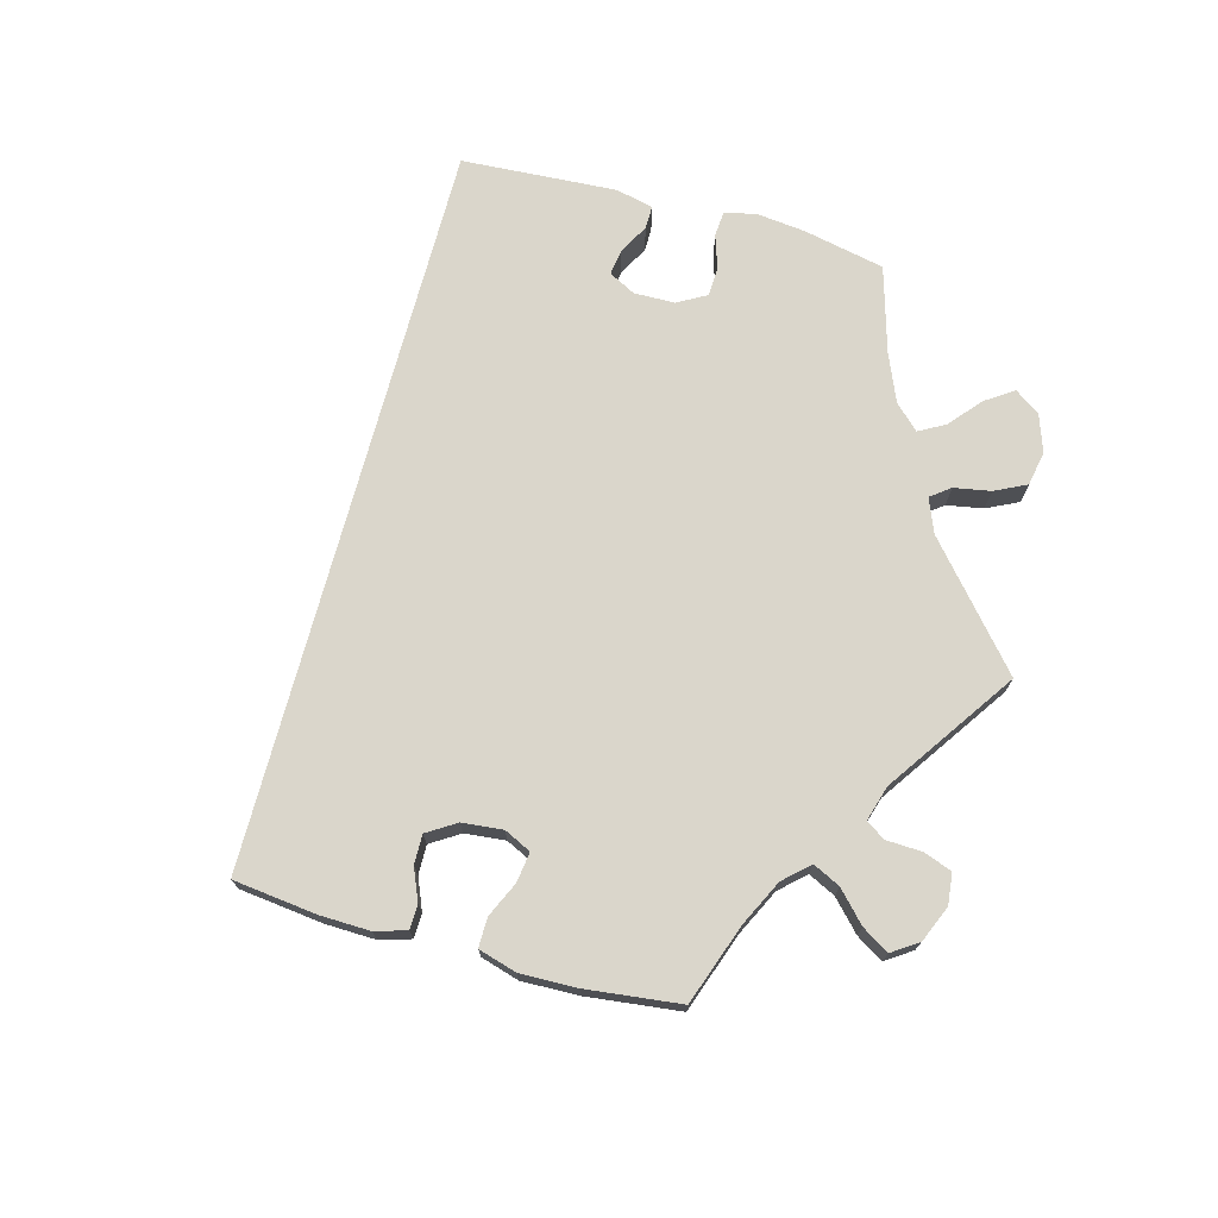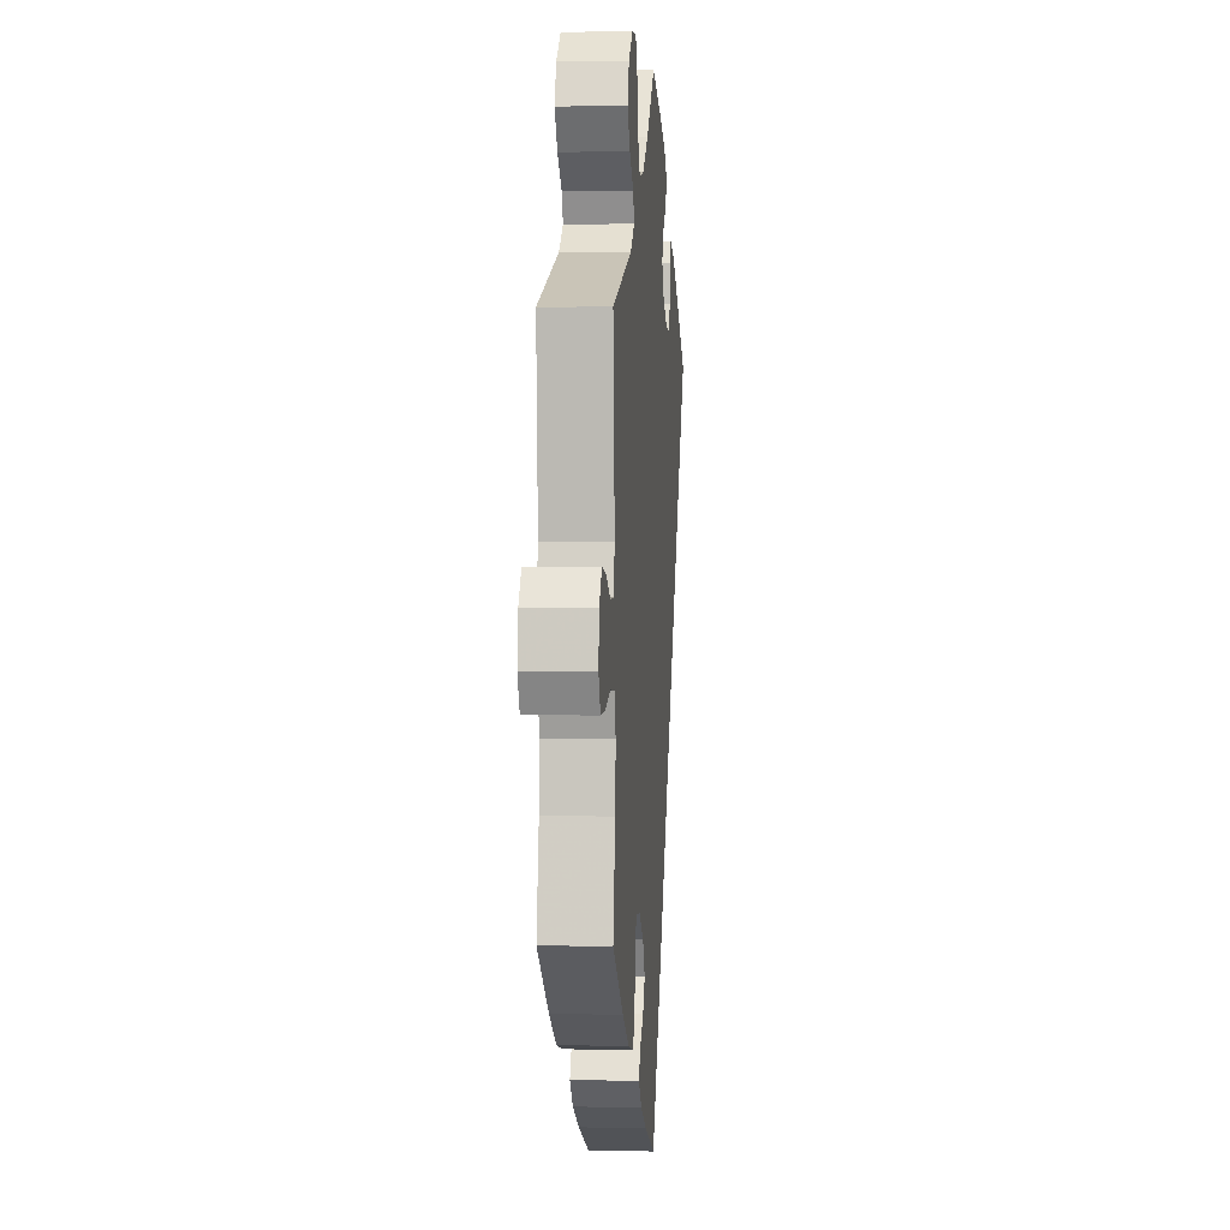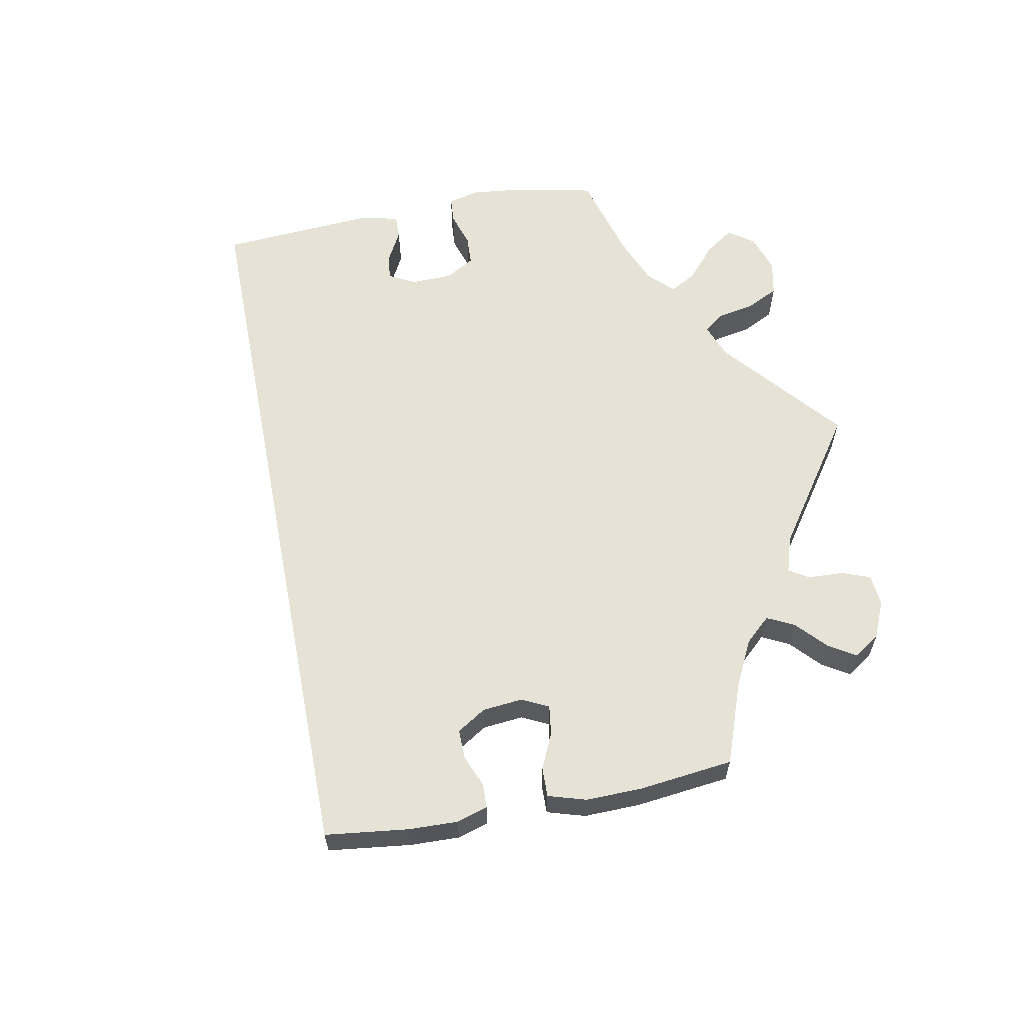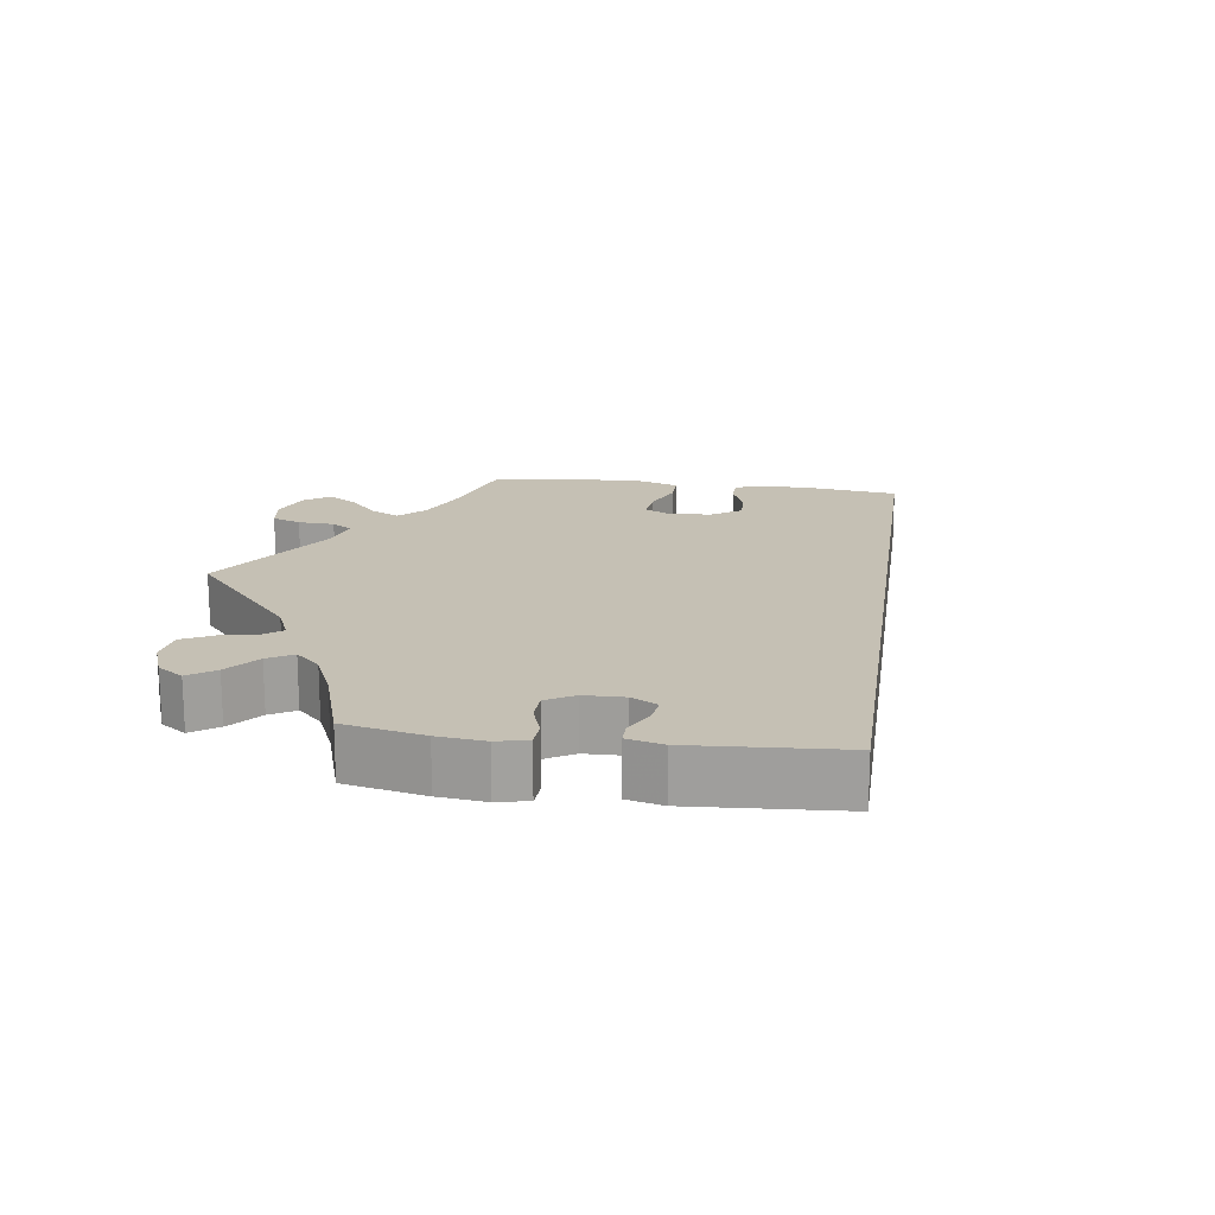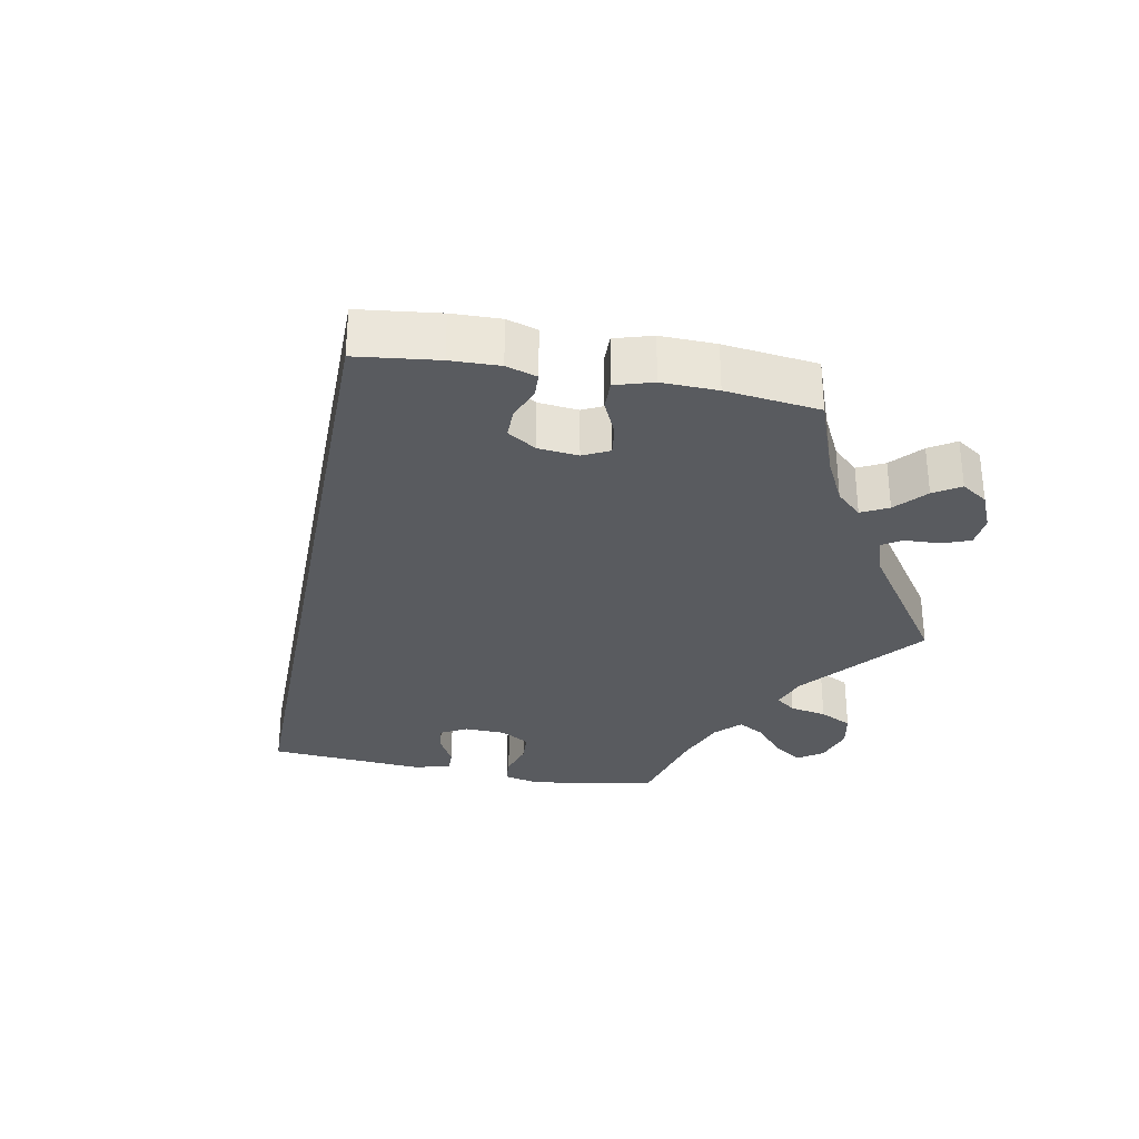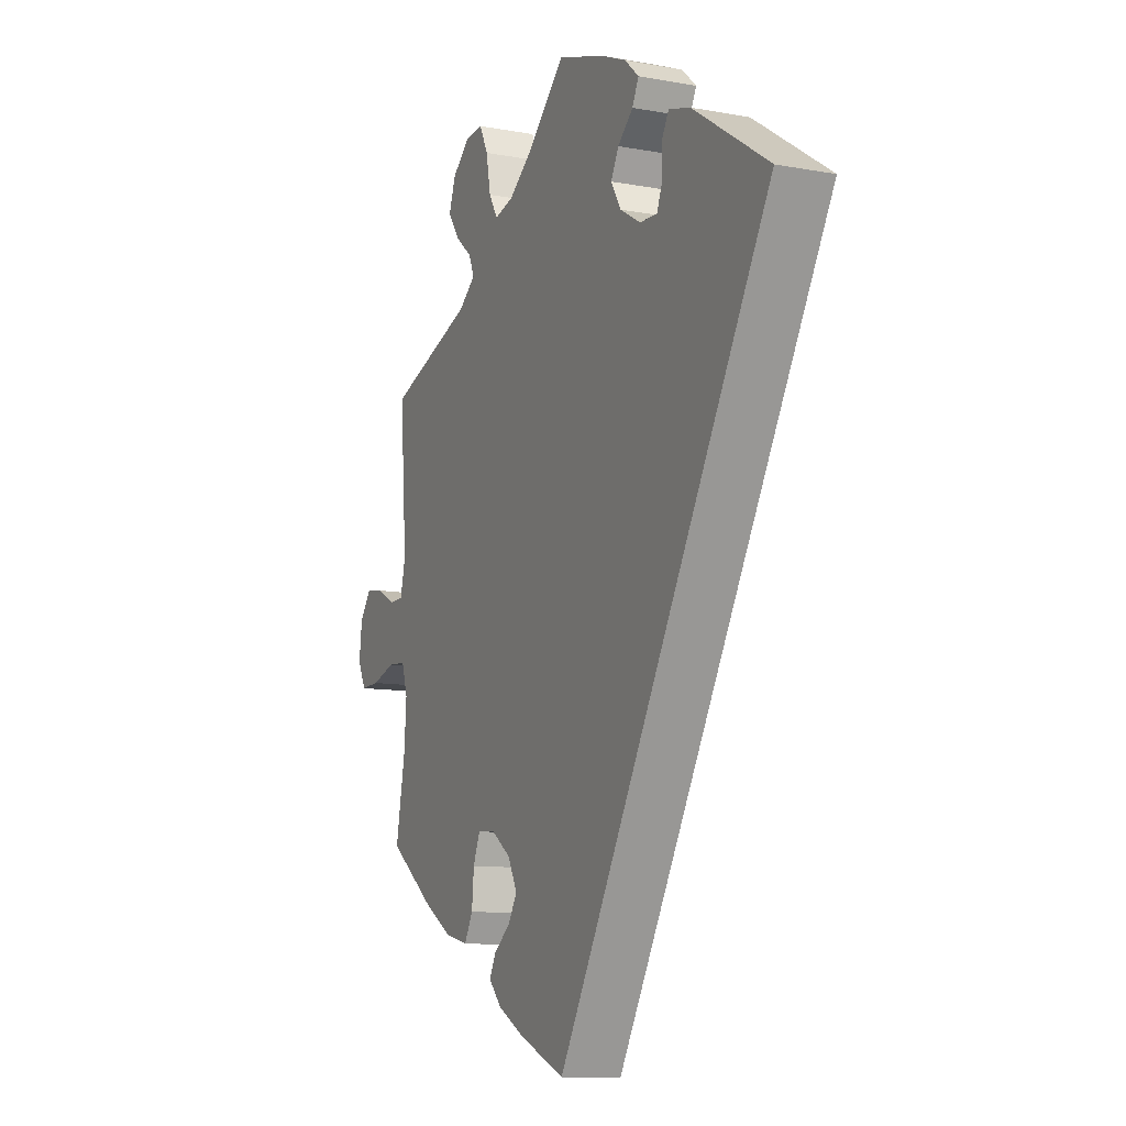
<metadata>
{"format":"obj","ext":"obj","renderer":"f3d","projection":"perspective","resolution":1024,"background":"white","views":[{"elev":73.8,"azim":-134.7,"up":"+Y"},{"elev":1.5,"azim":-85.1,"up":"+Z"},{"elev":63.0,"azim":-160.7,"up":"+Y"},{"elev":18.4,"azim":37.7,"up":"+Y"},{"elev":-32.3,"azim":-160.6,"up":"+Y"},{"elev":-11.0,"azim":65.6,"up":"+Z"}]}
</metadata>
<code>
v 0.001 0.07 -0.578
v -0.106 0.07 -0.532
v -0.167 0.07 -0.499
v -0.198 0.07 -0.466
v -0.182 0.07 -0.436
v -0.144 0.07 -0.407
v -0.123 0.07 -0.372
v -0.145 0.07 -0.33
v -0.191 0.07 -0.297
v -0.232 0.07 -0.294
v -0.248 0.07 -0.333
v -0.253 0.07 -0.386
v -0.273 0.07 -0.422
v -0.327 0.07 -0.409
v -0.394 0.07 -0.368
v -0.5 0.07 -0.289
v -0.478 0.07 -0.173
v -0.473 0.07 -0.103
v -0.487 0.07 -0.058
v -0.529 0.07 -0.055
v -0.583 0.07 -0.071
v -0.627 0.07 -0.072
v -0.646 0.07 -0.033
v -0.639 0.07 0.021
v -0.613 0.07 0.056
v -0.572 0.07 0.049
v -0.528 0.07 0.026
v -0.496 0.07 0.027
v -0.484 0.07 0.077
v -0.5 0.07 0.289
v -0.301 0.07 0.357
v -0.261 0.07 0.388
v -0.274 0.07 0.419
v -0.313 0.07 0.452
v -0.34 0.07 0.492
v -0.324 0.07 0.537
v -0.283 0.07 0.572
v -0.241 0.07 0.575
v -0.221 0.07 0.534
v -0.21 0.07 0.477
v -0.189 0.07 0.442
v -0.144 0.07 0.453
v -0.088 0.07 0.495
v 0 0.07 0.578
v 0.108 0.07 0.542
v 0.169 0.07 0.515
v 0.202 0.07 0.485
v 0.187 0.07 0.454
v 0.151 0.07 0.422
v 0.133 0.07 0.387
v 0.156 0.07 0.348
v 0.204 0.07 0.319
v 0.245 0.07 0.317
v 0.258 0.07 0.35
v 0.259 0.07 0.396
v 0.274 0.07 0.423
v 0.324 0.07 0.408
v 0.501 0.07 0.29
v 0.001 0 -0.578
v -0.106 0 -0.532
v -0.167 0 -0.499
v -0.198 0 -0.466
v -0.182 0 -0.436
v -0.144 0 -0.407
v -0.123 0 -0.372
v -0.145 0 -0.33
v -0.191 0 -0.297
v -0.232 0 -0.294
v -0.248 0 -0.333
v -0.253 0 -0.386
v -0.273 0 -0.422
v -0.327 0 -0.409
v -0.394 0 -0.368
v -0.5 0 -0.289
v -0.478 0 -0.173
v -0.473 0 -0.103
v -0.487 0 -0.058
v -0.529 0 -0.055
v -0.583 0 -0.071
v -0.627 0 -0.072
v -0.646 0 -0.033
v -0.639 0 0.021
v -0.613 0 0.056
v -0.572 0 0.049
v -0.528 0 0.026
v -0.496 0 0.027
v -0.484 0 0.077
v -0.5 0 0.289
v -0.301 0 0.357
v -0.261 0 0.388
v -0.274 0 0.419
v -0.313 0 0.452
v -0.34 0 0.492
v -0.324 0 0.537
v -0.283 0 0.572
v -0.241 0 0.575
v -0.221 0 0.534
v -0.21 0 0.477
v -0.189 0 0.442
v -0.144 0 0.453
v -0.088 0 0.495
v 0 0 0.578
v 0.108 0 0.542
v 0.169 0 0.515
v 0.202 0 0.485
v 0.187 0 0.454
v 0.151 0 0.422
v 0.133 0 0.387
v 0.156 0 0.348
v 0.204 0 0.319
v 0.245 0 0.317
v 0.258 0 0.35
v 0.259 0 0.396
v 0.274 0 0.423
v 0.324 0 0.408
v 0.501 0 0.29
f 54 55 56 57
f 53 54 57 58
f 52 53 58 1
f 46 47 48 49
f 46 49 50
f 43 44 45 46
f 42 43 46 50
f 41 42 50 51
f 37 38 39 40
f 37 40 41
f 36 37 41
f 33 34 35 36
f 33 36 41
f 32 33 41 51
f 29 30 31
f 28 29 31 32
f 24 25 26 27
f 24 27 28
f 23 24 28
f 20 21 22 23
f 19 20 23 28
f 18 19 28 32
f 14 15 16 17
f 11 12 13 14
f 10 11 14 17
f 9 10 17 18
f 3 4 5 6
f 3 6 7
f 2 3 7
f 1 2 7
f 52 1 7 8
f 9 18 32 51
f 8 9 51 52
f 115 114 113 112
f 116 115 112 111
f 59 116 111 110
f 107 106 105 104
f 108 107 104
f 104 103 102 101
f 108 104 101 100
f 109 108 100 99
f 98 97 96 95
f 99 98 95
f 99 95 94
f 94 93 92 91
f 99 94 91
f 109 99 91 90
f 89 88 87
f 90 89 87 86
f 85 84 83 82
f 86 85 82
f 86 82 81
f 81 80 79 78
f 86 81 78 77
f 90 86 77 76
f 75 74 73 72
f 72 71 70 69
f 75 72 69 68
f 76 75 68 67
f 64 63 62 61
f 65 64 61
f 65 61 60
f 65 60 59
f 66 65 59 110
f 109 90 76 67
f 110 109 67 66
f 1 59 60 2
f 2 60 61 3
f 3 61 62 4
f 4 62 63 5
f 5 63 64 6
f 6 64 65 7
f 7 65 66 8
f 8 66 67 9
f 9 67 68 10
f 10 68 69 11
f 11 69 70 12
f 12 70 71 13
f 13 71 72 14
f 14 72 73 15
f 15 73 74 16
f 16 74 75 17
f 17 75 76 18
f 18 76 77 19
f 19 77 78 20
f 20 78 79 21
f 21 79 80 22
f 22 80 81 23
f 23 81 82 24
f 24 82 83 25
f 25 83 84 26
f 26 84 85 27
f 27 85 86 28
f 28 86 87 29
f 29 87 88 30
f 30 88 89 31
f 31 89 90 32
f 32 90 91 33
f 33 91 92 34
f 34 92 93 35
f 35 93 94 36
f 36 94 95 37
f 37 95 96 38
f 38 96 97 39
f 39 97 98 40
f 40 98 99 41
f 41 99 100 42
f 42 100 101 43
f 43 101 102 44
f 44 102 103 45
f 45 103 104 46
f 46 104 105 47
f 47 105 106 48
f 48 106 107 49
f 49 107 108 50
f 50 108 109 51
f 51 109 110 52
f 52 110 111 53
f 53 111 112 54
f 54 112 113 55
f 55 113 114 56
f 56 114 115 57
f 57 115 116 58
f 58 116 59 1

</code>
